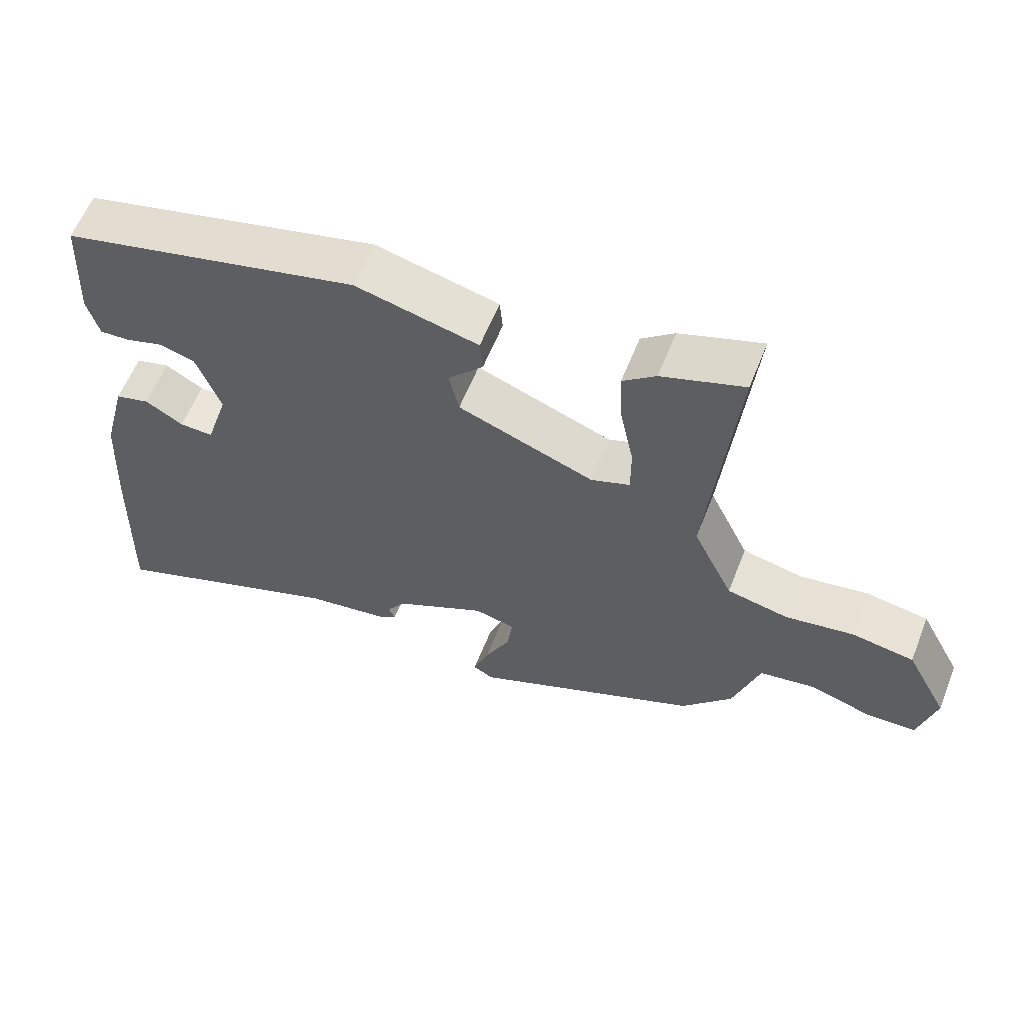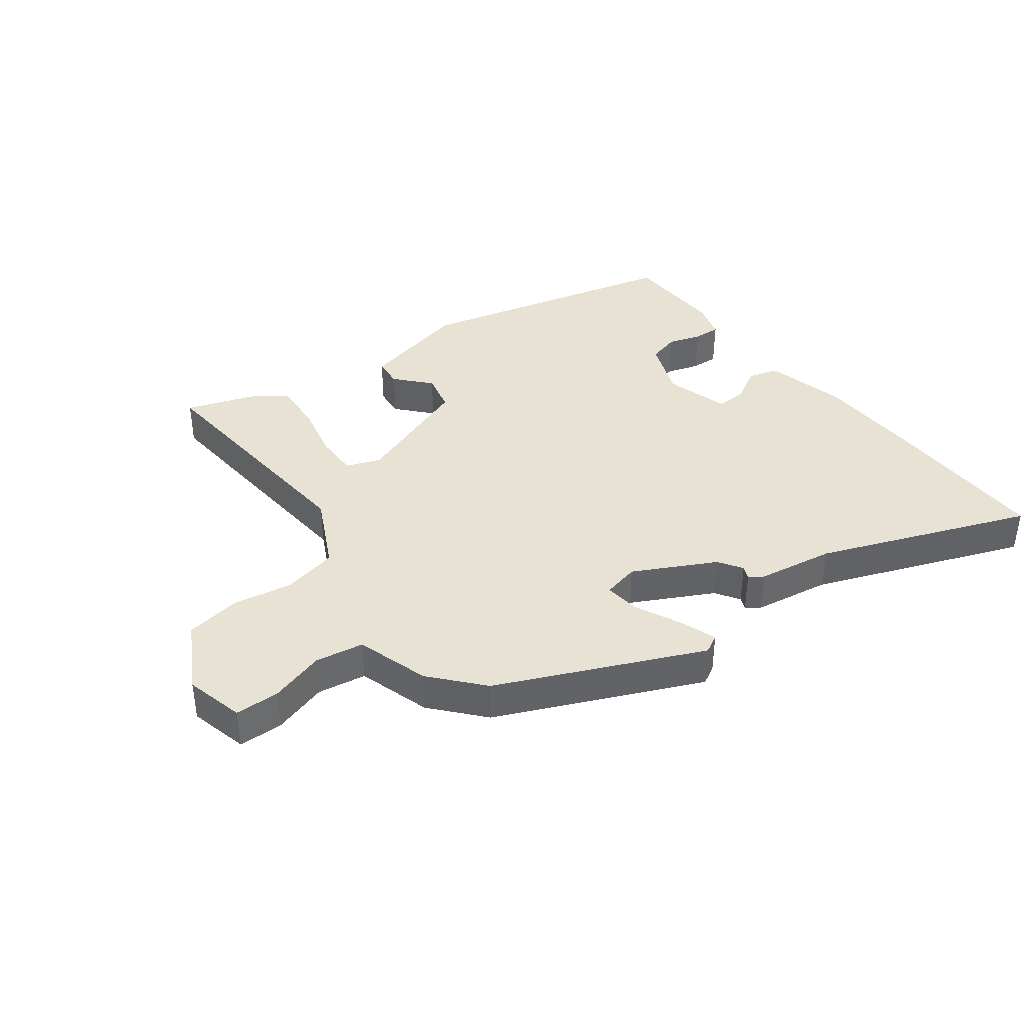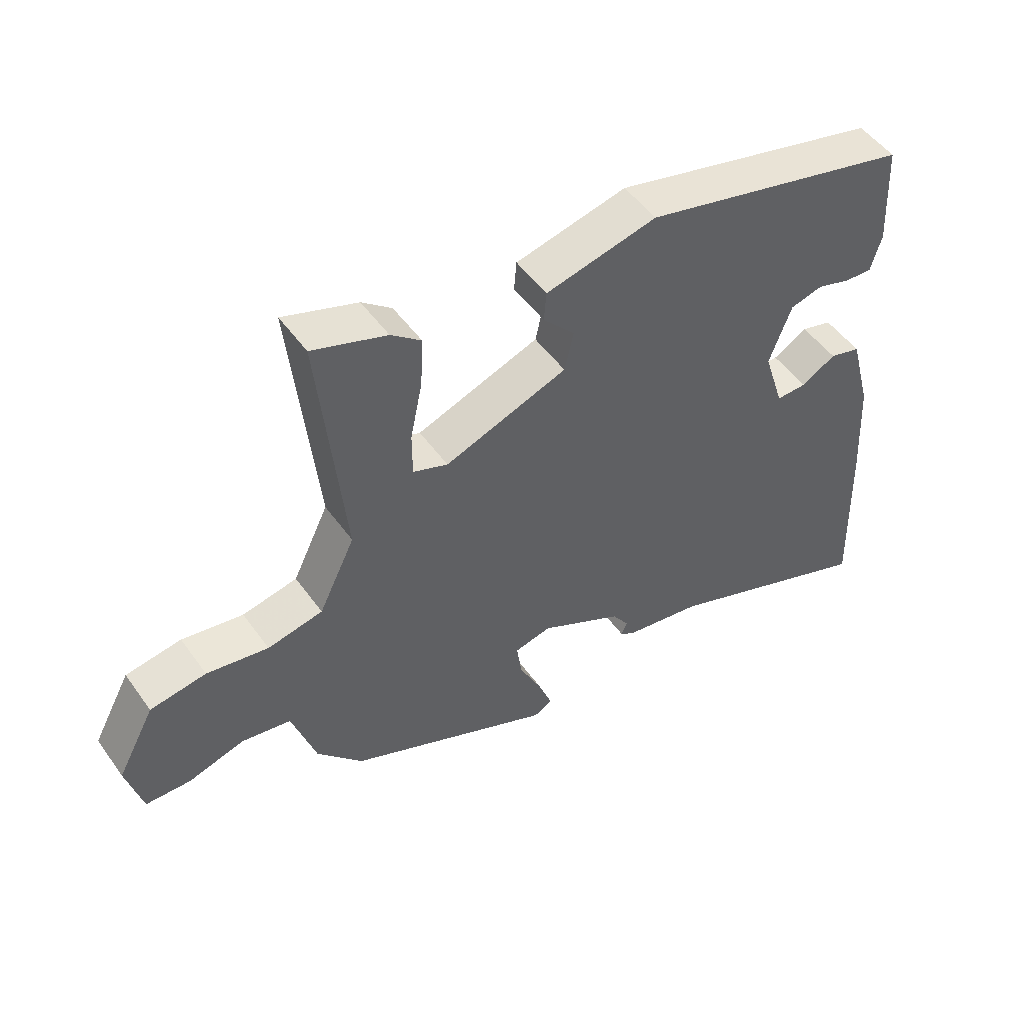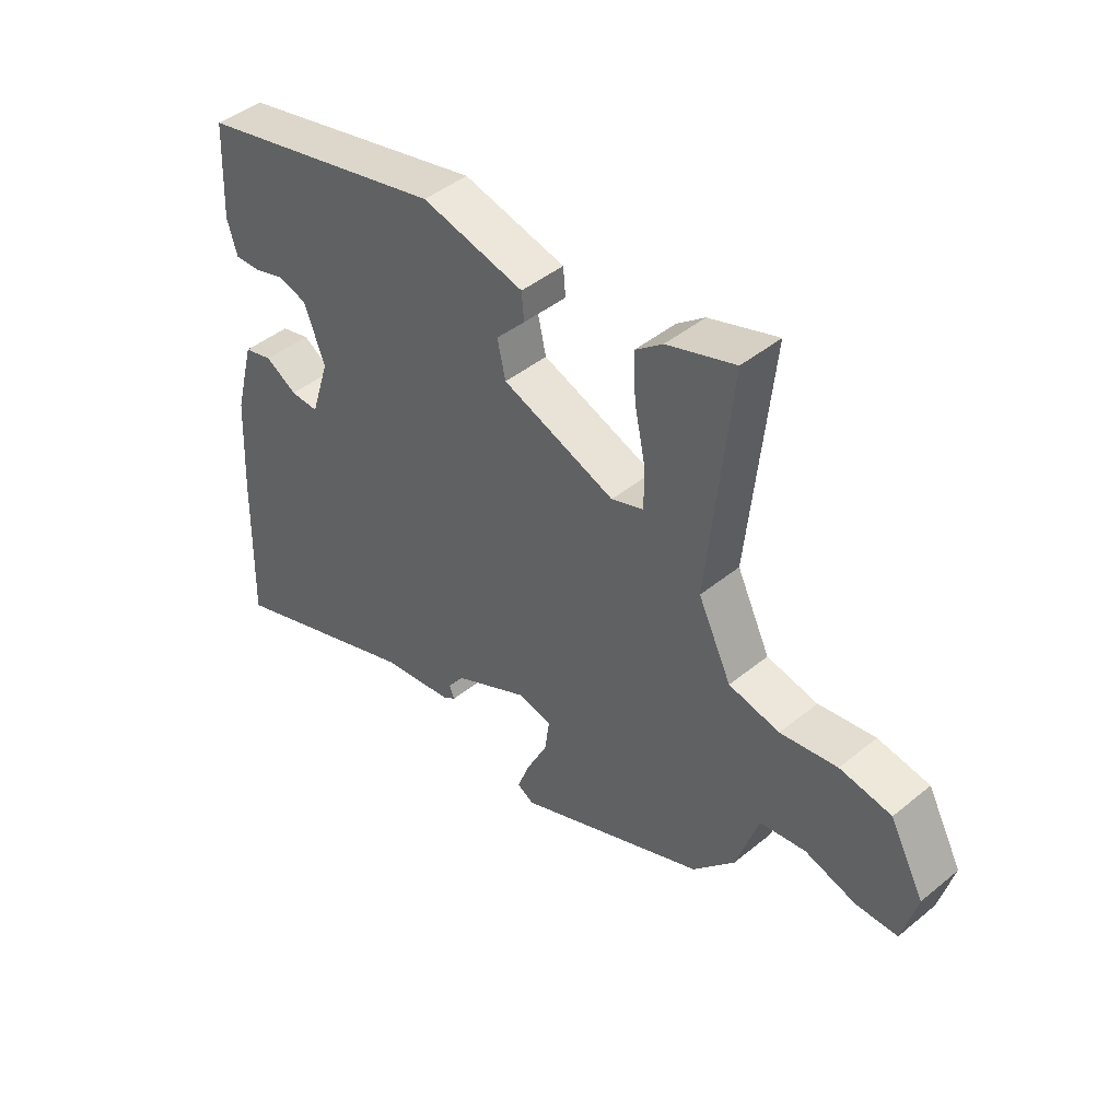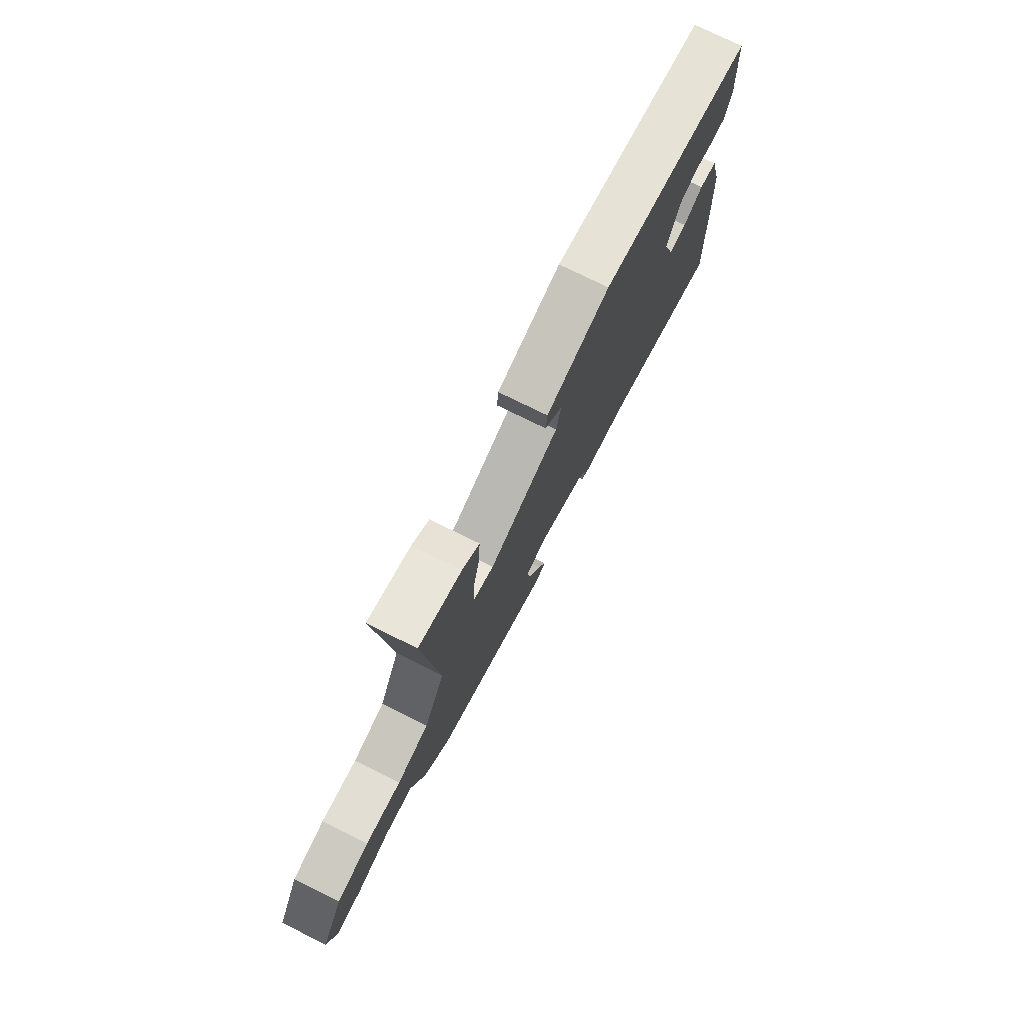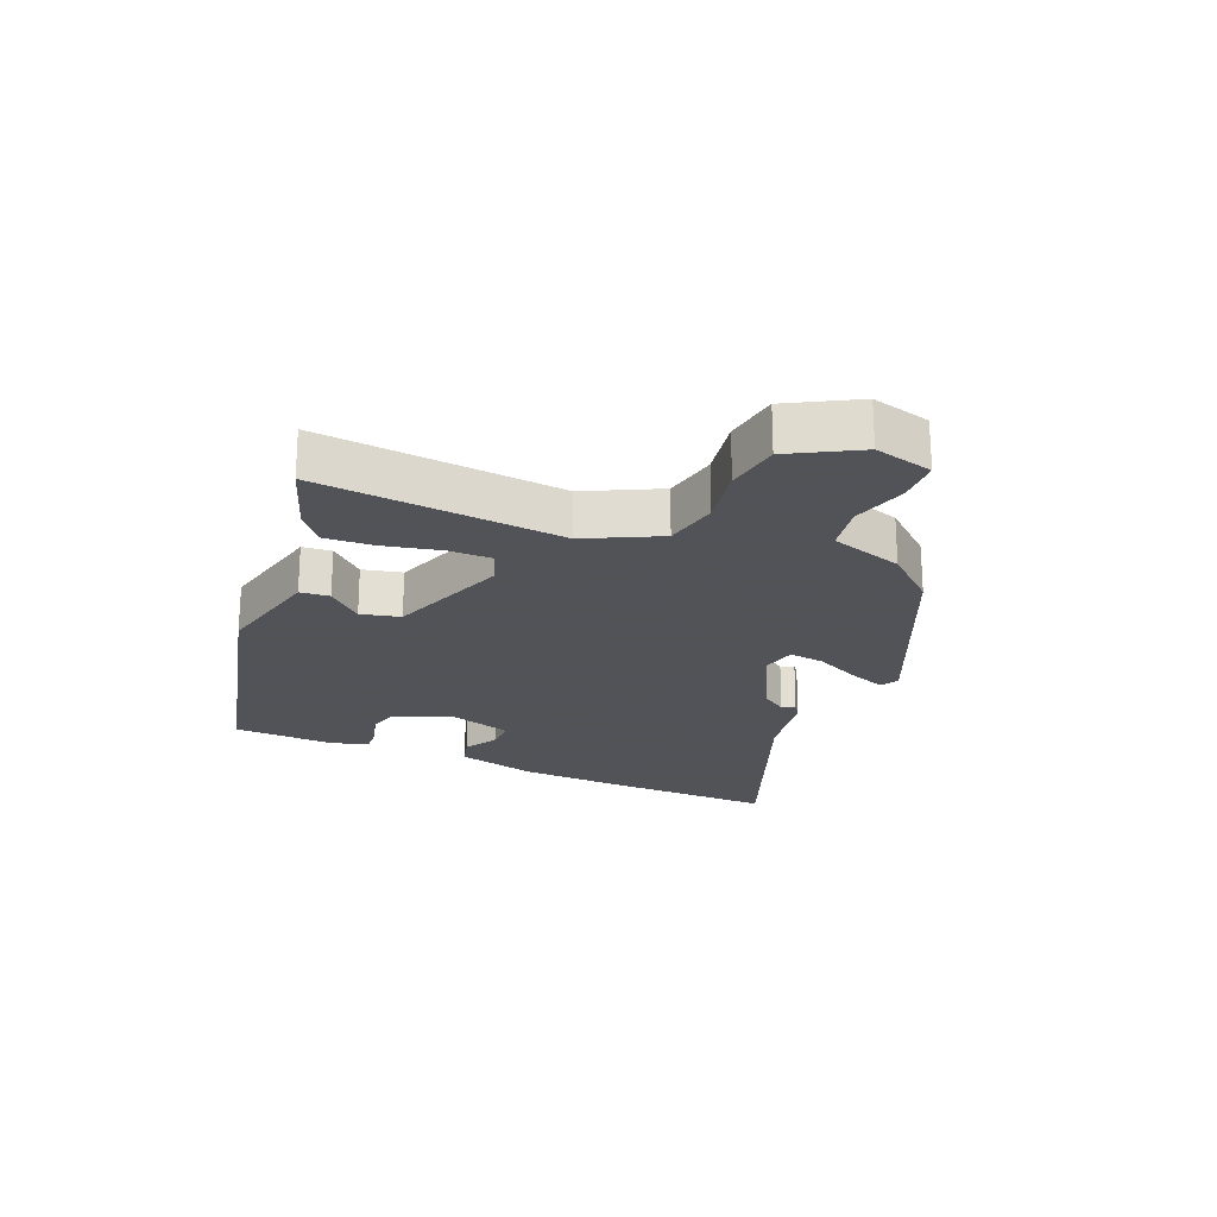
<metadata>
{"format":"obj","ext":"obj","renderer":"f3d","projection":"perspective","resolution":1024,"background":"white","views":[{"elev":59.5,"azim":21.5,"up":"+Z"},{"elev":39.7,"azim":143.8,"up":"+Y"},{"elev":50.0,"azim":145.8,"up":"+Z"},{"elev":44.5,"azim":46.4,"up":"+Z"},{"elev":76.0,"azim":116.3,"up":"+Z"},{"elev":-22.5,"azim":67.9,"up":"+Y"}]}
</metadata>
<code>
v -0.503 0.07 -0.6
v -0.495 0.07 -0.325
v -0.486 0.07 -0.16
v -0.452 0.07 -0.031
v -0.403 0.07 -0.018
v -0.349 0.07 -0.05
v -0.301 0.07 -0.052
v -0.269 0.07 0.049
v -0.304 0.07 0.143
v -0.355 0.07 0.157
v -0.408 0.07 0.141
v -0.451 0.07 0.139
v -0.468 0.07 0.198
v -0.46 0.07 0.361
v -0.035 0.07 0.461
v 0.14 0.07 0.418
v 0.144 0.07 0.371
v 0.094 0.07 0.317
v 0.108 0.07 0.254
v 0.301 0.07 0.181
v 0.356 0.07 0.201
v 0.356 0.07 0.271
v 0.337 0.07 0.362
v 0.333 0.07 0.441
v 0.38 0.07 0.478
v 0.497 0.07 0.517
v 0.457 0.07 0.126
v 0.514 0.07 0.008
v 0.601 0.07 -0.011
v 0.698 0.07 0.004
v 0.786 0.07 -0.011
v 0.845 0.07 -0.121
v 0.82 0.07 -0.215
v 0.749 0.07 -0.216
v 0.661 0.07 -0.189
v 0.583 0.07 -0.201
v 0.545 0.07 -0.317
v 0.473 0.07 -0.397
v 0.148 0.07 -0.536
v 0.119 0.07 -0.52
v 0.141 0.07 -0.462
v 0.177 0.07 -0.389
v 0.185 0.07 -0.332
v 0.127 0.07 -0.318
v -0.003 0.07 -0.383
v -0.029 0.07 -0.421
v -0.02 0.07 -0.442
v -0.042 0.07 -0.457
v -0.165 0.07 -0.475
v -0.503 0 -0.6
v -0.495 0 -0.325
v -0.486 0 -0.16
v -0.452 0 -0.031
v -0.403 0 -0.018
v -0.349 0 -0.05
v -0.301 0 -0.052
v -0.269 0 0.049
v -0.304 0 0.143
v -0.355 0 0.157
v -0.408 0 0.141
v -0.451 0 0.139
v -0.468 0 0.198
v -0.46 0 0.361
v -0.035 0 0.461
v 0.14 0 0.418
v 0.144 0 0.371
v 0.094 0 0.317
v 0.108 0 0.254
v 0.301 0 0.181
v 0.356 0 0.201
v 0.356 0 0.271
v 0.337 0 0.362
v 0.333 0 0.441
v 0.38 0 0.478
v 0.497 0 0.517
v 0.457 0 0.126
v 0.514 0 0.008
v 0.601 0 -0.011
v 0.698 0 0.004
v 0.786 0 -0.011
v 0.845 0 -0.121
v 0.82 0 -0.215
v 0.749 0 -0.216
v 0.661 0 -0.189
v 0.583 0 -0.201
v 0.545 0 -0.317
v 0.473 0 -0.397
v 0.148 0 -0.536
v 0.119 0 -0.52
v 0.141 0 -0.462
v 0.177 0 -0.389
v 0.185 0 -0.332
v 0.127 0 -0.318
v -0.003 0 -0.383
v -0.029 0 -0.421
v -0.02 0 -0.442
v -0.042 0 -0.457
v -0.165 0 -0.475
f 46 47 48 49
f 45 46 49 1
f 44 45 1 2
f 39 40 41 42
f 37 38 39 42
f 36 37 42 43
f 32 33 34 35
f 32 35 36
f 29 30 31 32
f 28 29 32 36
f 27 28 36 43
f 22 23 24 25
f 21 22 25 26
f 15 16 17 18
f 15 18 19
f 14 15 19
f 13 14 19 20
f 10 11 12 13
f 9 10 13 20
f 3 4 5 6
f 44 2 3 6
f 44 6 7
f 43 44 7 8
f 21 26 27 43
f 20 21 43
f 8 9 20 43
f 98 97 96 95
f 50 98 95 94
f 51 50 94 93
f 91 90 89 88
f 91 88 87 86
f 92 91 86 85
f 84 83 82 81
f 85 84 81
f 81 80 79 78
f 85 81 78 77
f 92 85 77 76
f 74 73 72 71
f 75 74 71 70
f 67 66 65 64
f 68 67 64
f 68 64 63
f 69 68 63 62
f 62 61 60 59
f 69 62 59 58
f 55 54 53 52
f 55 52 51 93
f 56 55 93
f 57 56 93 92
f 92 76 75 70
f 92 70 69
f 92 69 58 57
f 1 50 51 2
f 2 51 52 3
f 3 52 53 4
f 4 53 54 5
f 5 54 55 6
f 6 55 56 7
f 7 56 57 8
f 8 57 58 9
f 9 58 59 10
f 10 59 60 11
f 11 60 61 12
f 12 61 62 13
f 13 62 63 14
f 14 63 64 15
f 15 64 65 16
f 16 65 66 17
f 17 66 67 18
f 18 67 68 19
f 19 68 69 20
f 20 69 70 21
f 21 70 71 22
f 22 71 72 23
f 23 72 73 24
f 24 73 74 25
f 25 74 75 26
f 26 75 76 27
f 27 76 77 28
f 28 77 78 29
f 29 78 79 30
f 30 79 80 31
f 31 80 81 32
f 32 81 82 33
f 33 82 83 34
f 34 83 84 35
f 35 84 85 36
f 36 85 86 37
f 37 86 87 38
f 38 87 88 39
f 39 88 89 40
f 40 89 90 41
f 41 90 91 42
f 42 91 92 43
f 43 92 93 44
f 44 93 94 45
f 45 94 95 46
f 46 95 96 47
f 47 96 97 48
f 48 97 98 49
f 49 98 50 1

</code>
